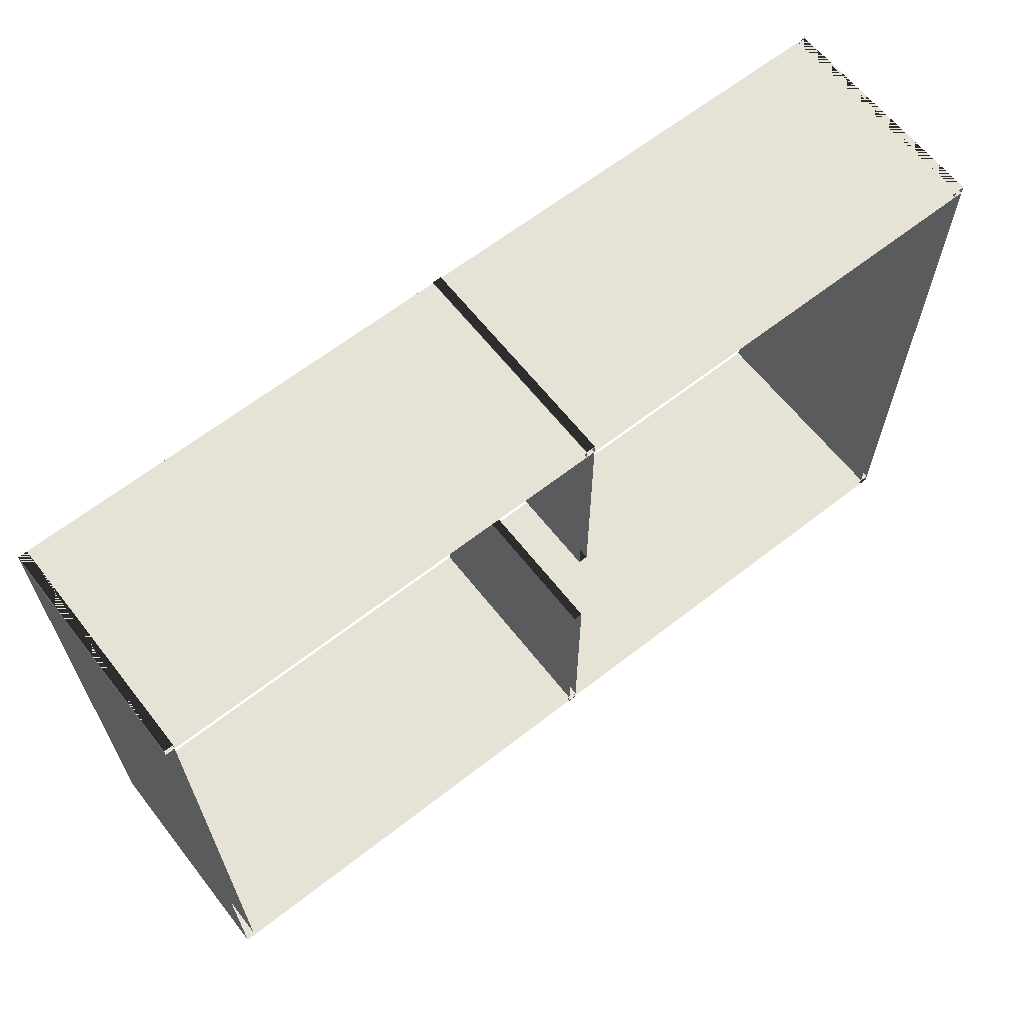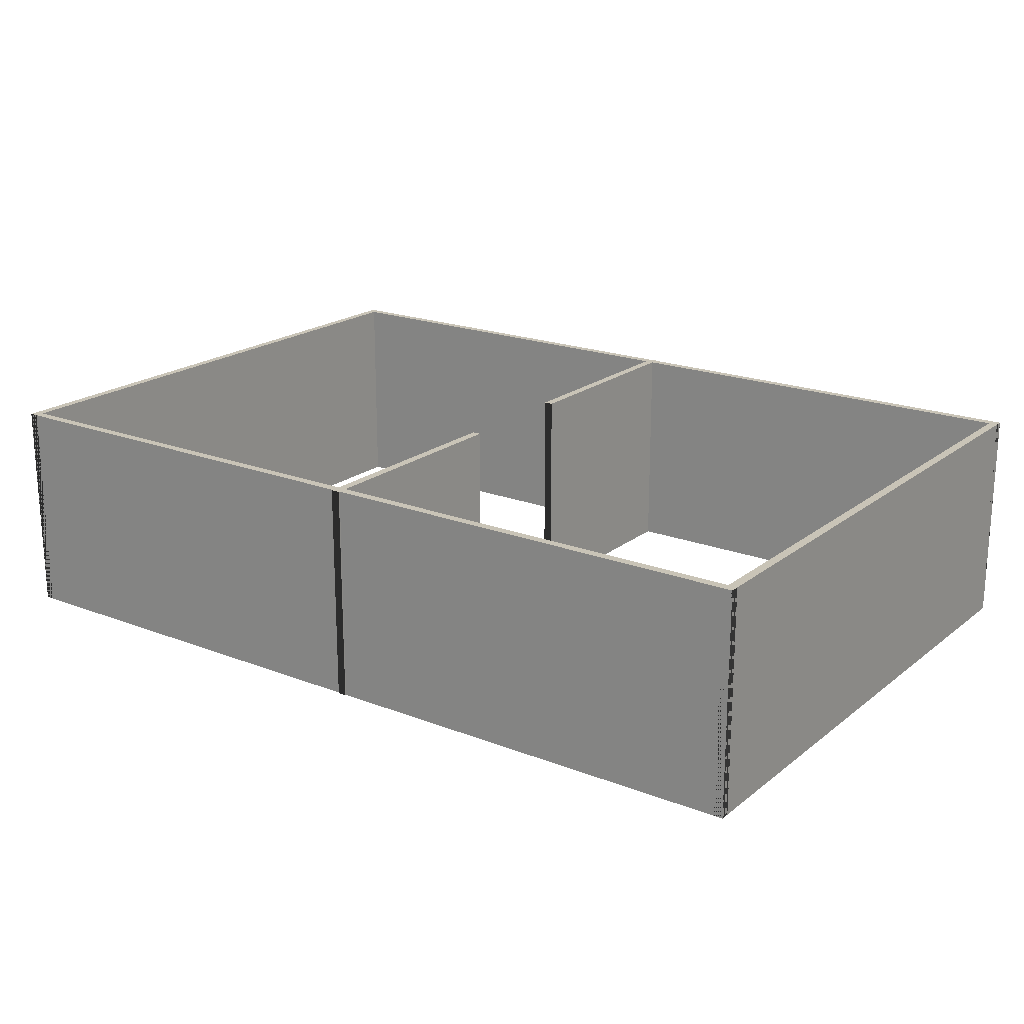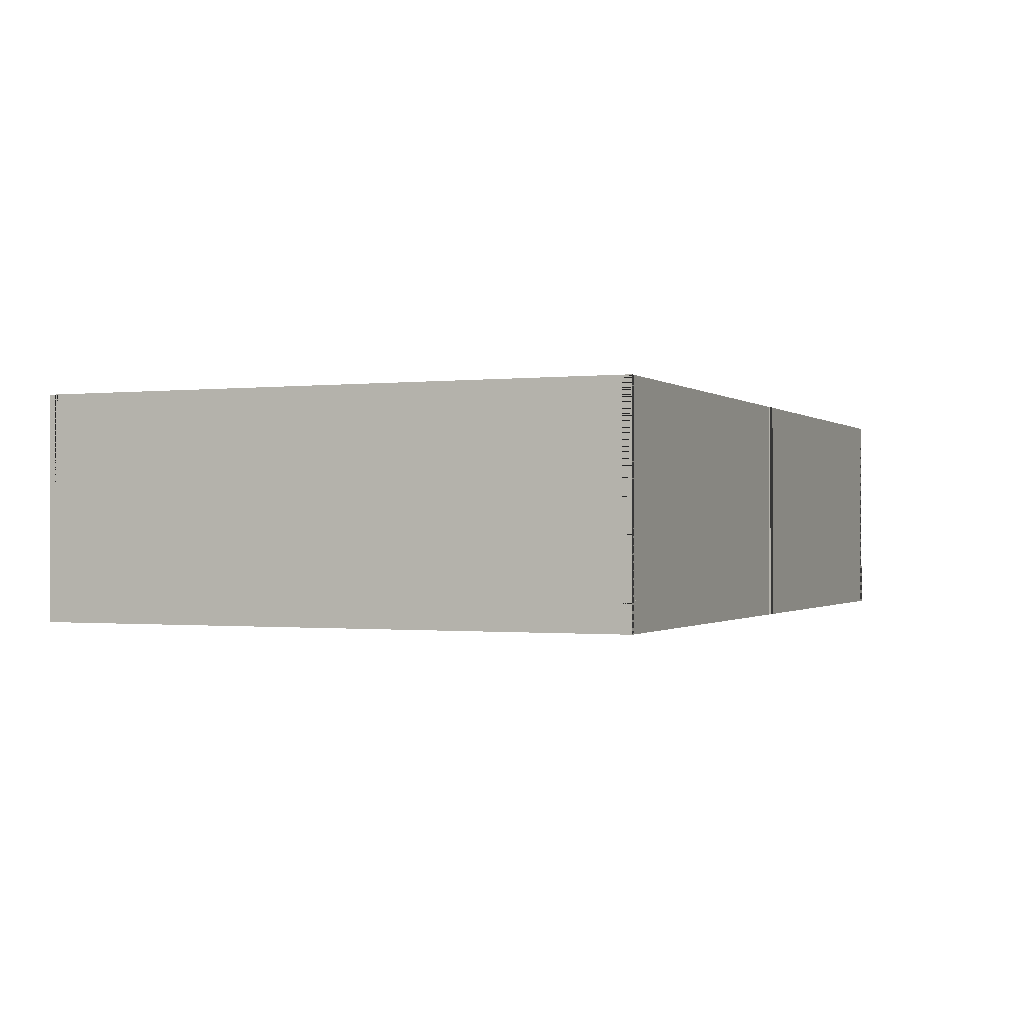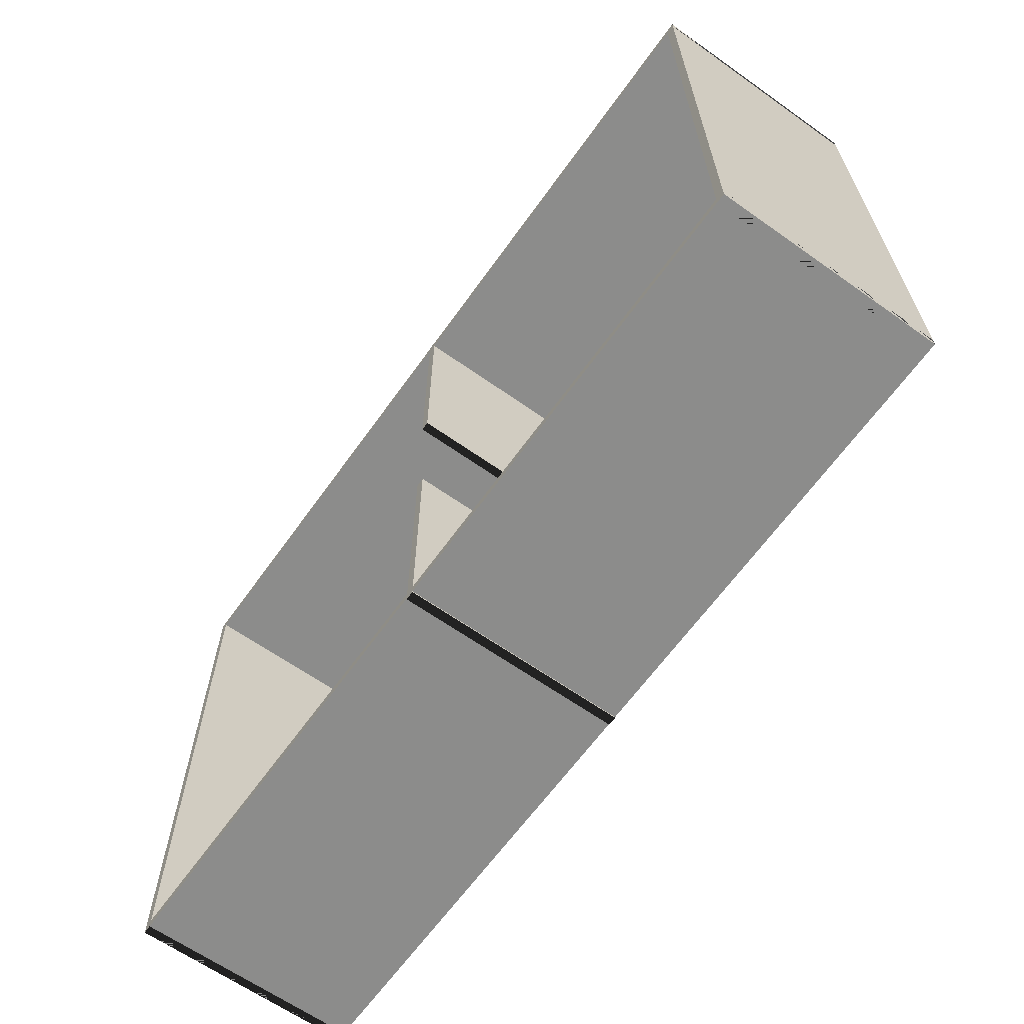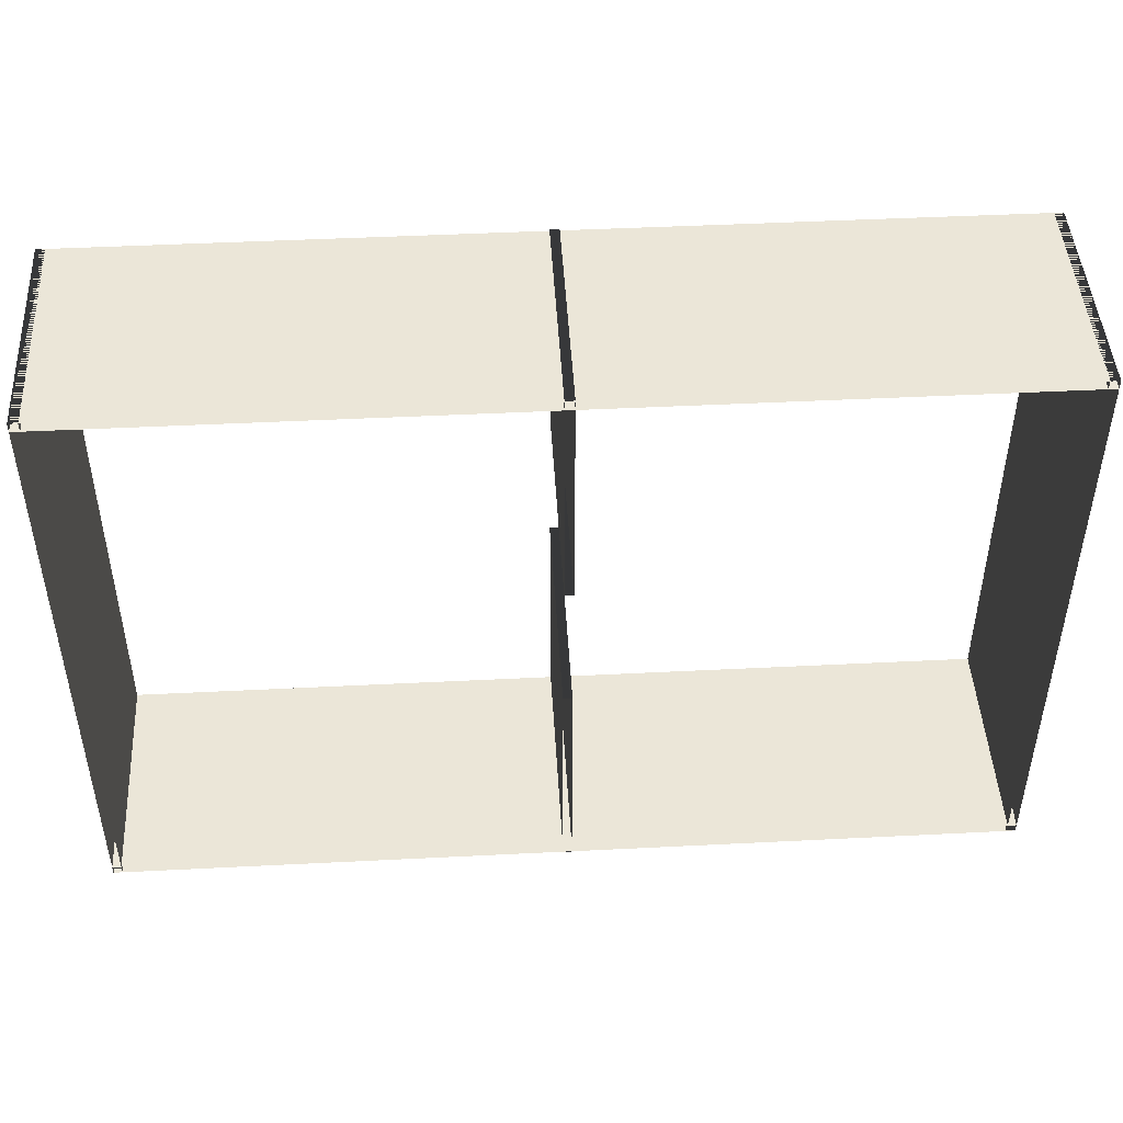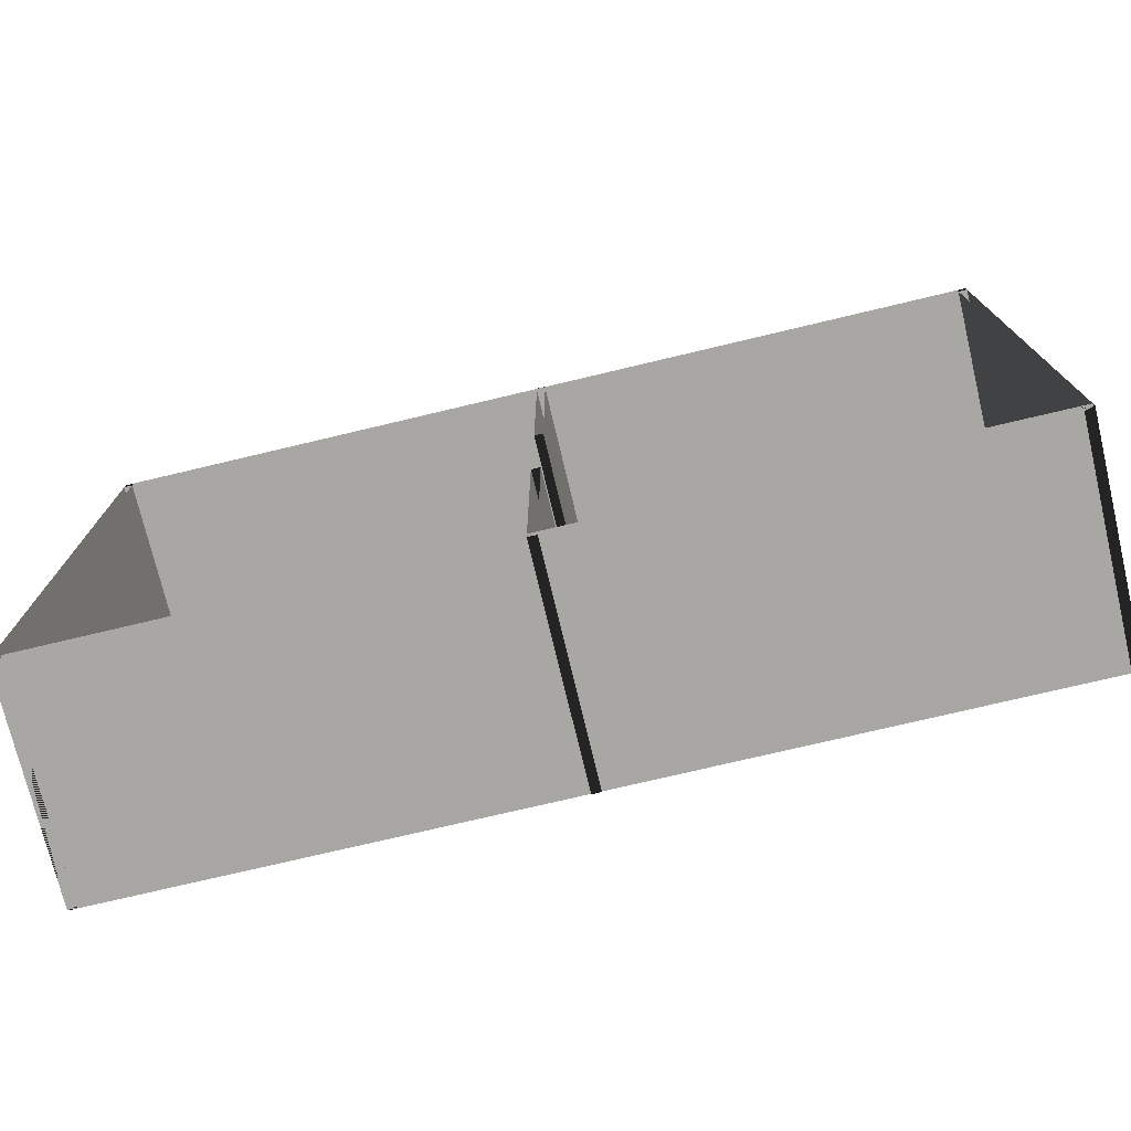
<metadata>
{"format":"obj","ext":"obj","renderer":"f3d","projection":"perspective","resolution":1024,"background":"white","views":[{"elev":63.9,"azim":141.8,"up":"+Y"},{"elev":19.9,"azim":35.6,"up":"+Z"},{"elev":-0.7,"azim":-67.1,"up":"+Z"},{"elev":-64.1,"azim":54.5,"up":"+Y"},{"elev":46.2,"azim":176.7,"up":"+Y"},{"elev":-74.5,"azim":-166.6,"up":"+Y"}]}
</metadata>
<code>
o walls
v 0 6.782 0
v 0 6.782 2.5
v 10.1 6.782 0
v 10.1 6.782 2.5
v 10.1 6.682 0
v 10.1 6.682 2.5
v 0 6.682 0
v 0 6.682 2.5
v 10.1 6.782 0
v 10.1 6.782 2.5
v 10.1 0.0151 0
v 10.1 0.0151 2.5
v 10 0.0151 0
v 10 0.0151 2.5
v 10 6.782 0
v 10 6.782 2.5
v 10.1 0.0151 0
v 10.1 0.0151 2.5
v 0 0.0151 0
v 0 0.0151 2.5
v 0 0.1151 0
v 0 0.1151 2.5
v 10.1 0.1151 0
v 10.1 0.1151 2.5
v 0 0.0151 0
v 0 0.0151 2.5
v 0 6.782 0
v 0 6.782 2.5
v 0.1 6.782 0
v 0.1 6.782 2.5
v 0.1 0.0151 0
v 0.1 0.0151 2.5
v 4.995 4.213 0
v 4.995 4.213 2.5
v 4.995 6.797 0
v 4.995 6.797 2.5
v 5.095 6.797 0
v 5.095 6.797 2.5
v 5.095 4.213 0
v 5.095 4.213 2.5
v 5.106 2.646 0
v 5.106 2.646 2.5
v 5.106 0 0
v 5.106 0 2.5
v 5.006 0 0
v 5.006 0 2.5
v 5.006 2.646 0
v 5.006 2.646 2.5
g walls
f 1 2 3
f 4 3 2
f 3 4 5
f 6 5 4
f 5 6 7
f 8 7 6
f 7 8 1
f 2 1 8
f 2 6 4
f 2 8 6
f 9 10 11
f 12 11 10
f 11 12 13
f 14 13 12
f 13 14 15
f 16 15 14
f 15 16 9
f 10 9 16
f 10 14 12
f 10 16 14
f 17 18 19
f 20 19 18
f 19 20 21
f 22 21 20
f 21 22 23
f 24 23 22
f 23 24 17
f 18 17 24
f 18 22 20
f 18 24 22
f 25 26 27
f 28 27 26
f 27 28 29
f 30 29 28
f 29 30 31
f 32 31 30
f 31 32 25
f 26 25 32
f 26 30 28
f 26 32 30
f 33 34 35
f 36 35 34
f 35 36 37
f 38 37 36
f 37 38 39
f 40 39 38
f 39 40 33
f 34 33 40
f 34 38 36
f 34 40 38
f 41 42 43
f 44 43 42
f 43 44 45
f 46 45 44
f 45 46 47
f 48 47 46
f 47 48 41
f 42 41 48
f 42 46 44
f 42 48 46

</code>
